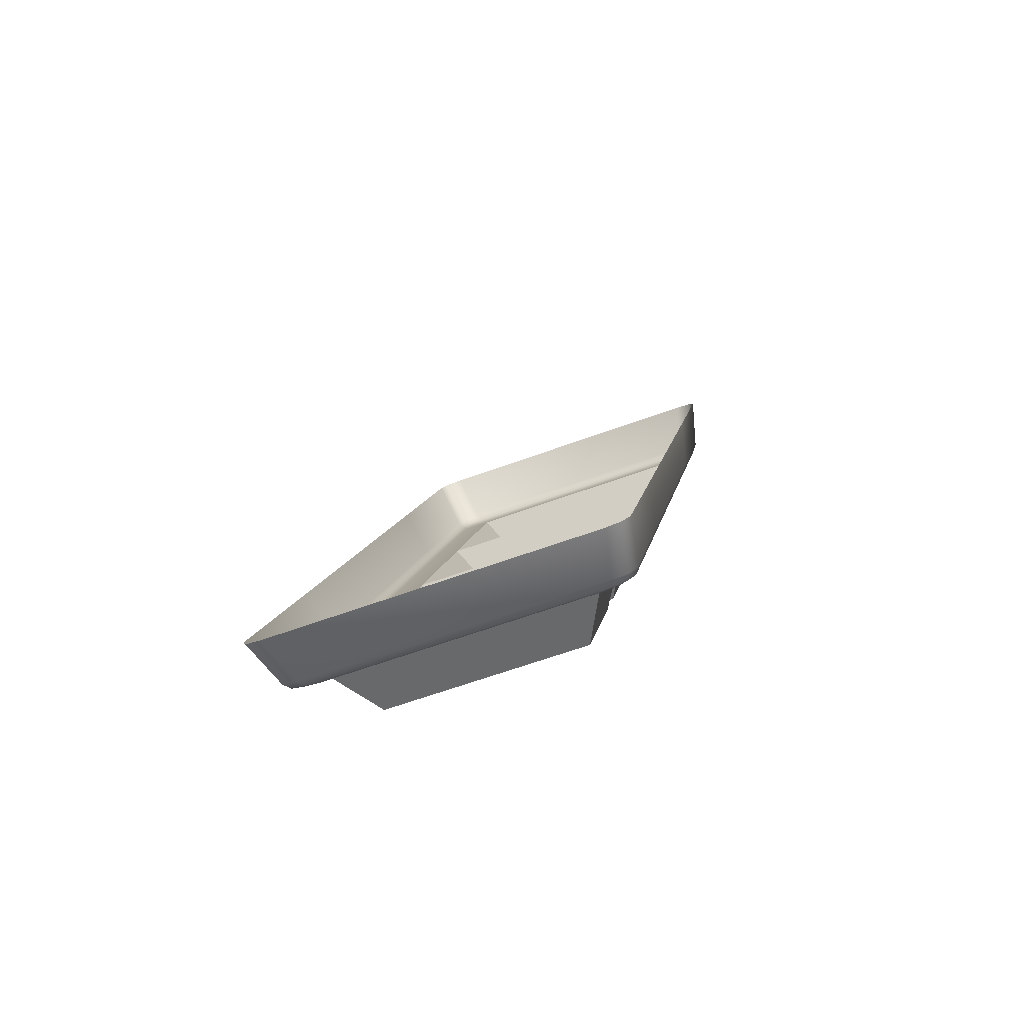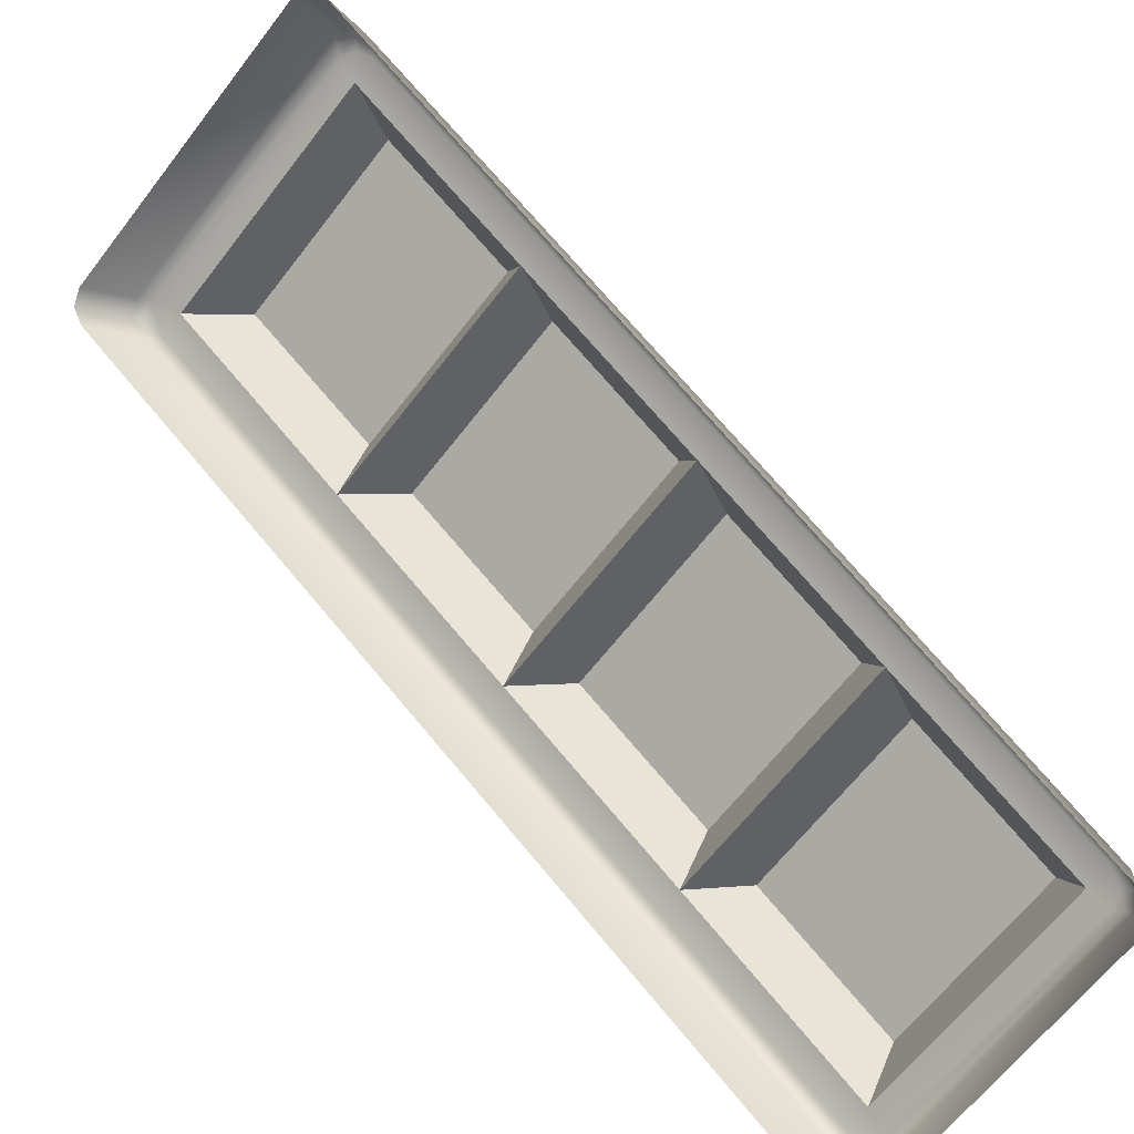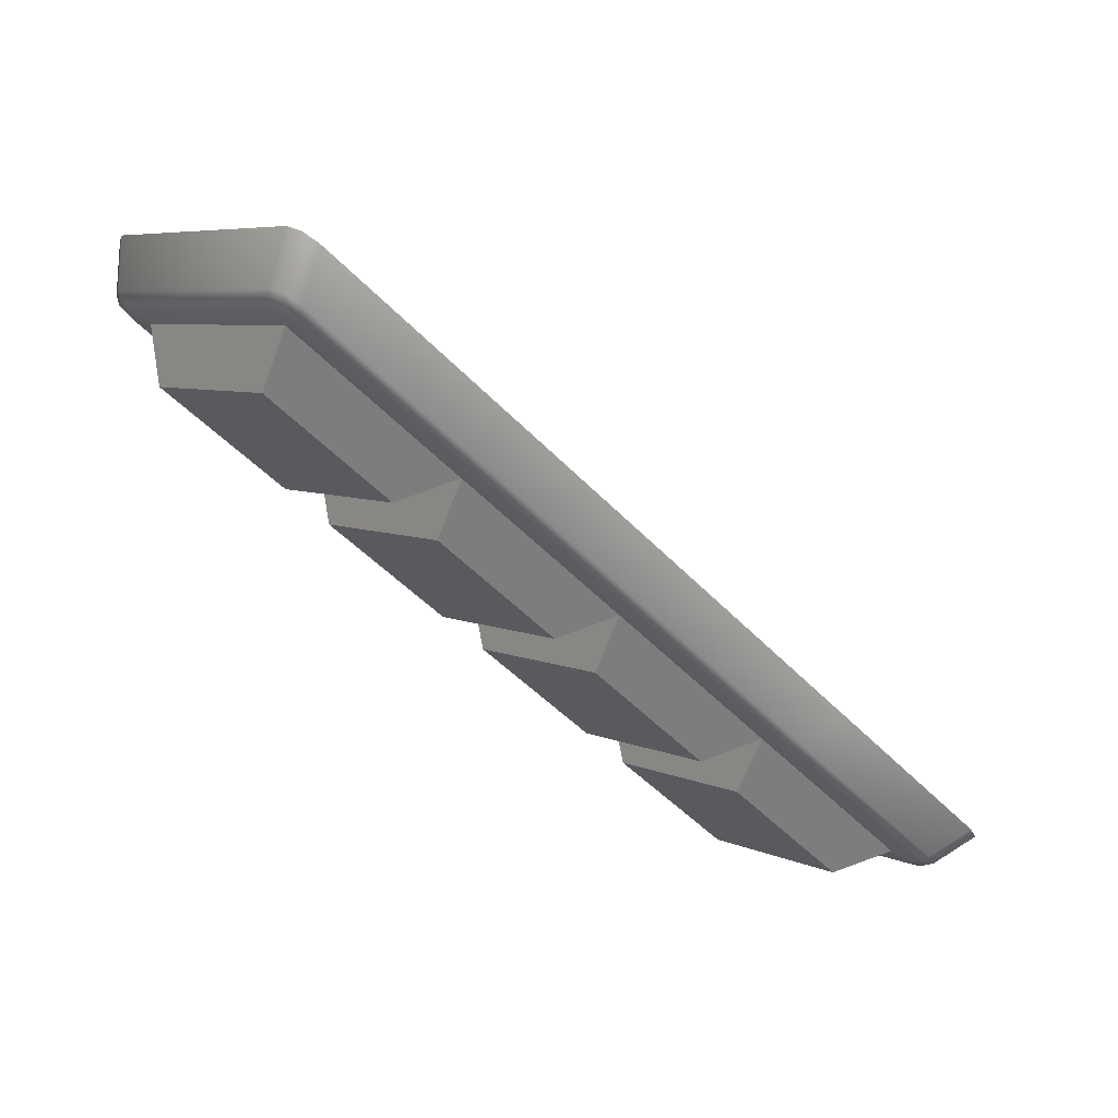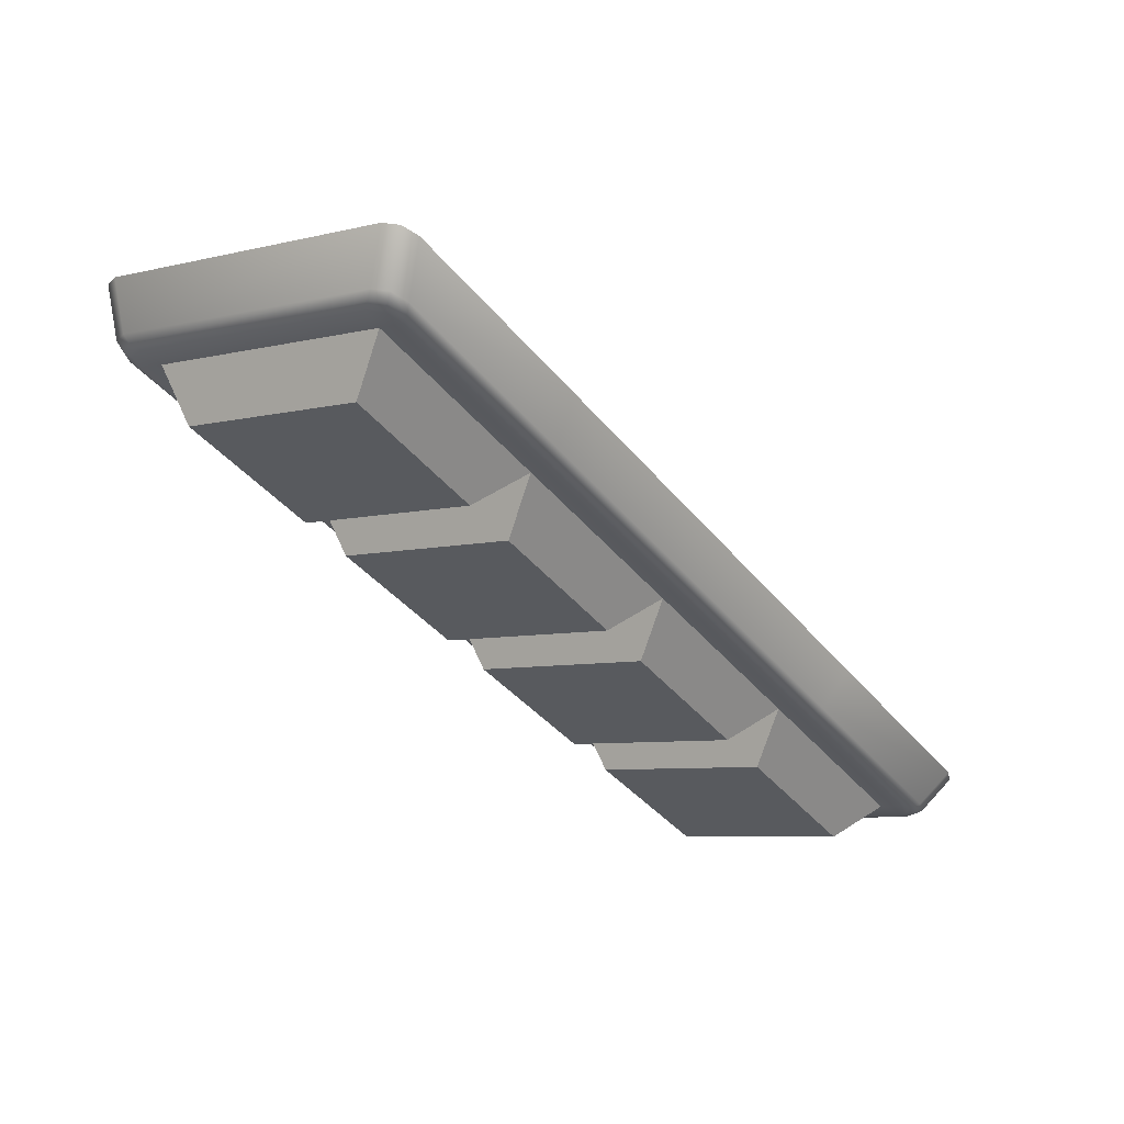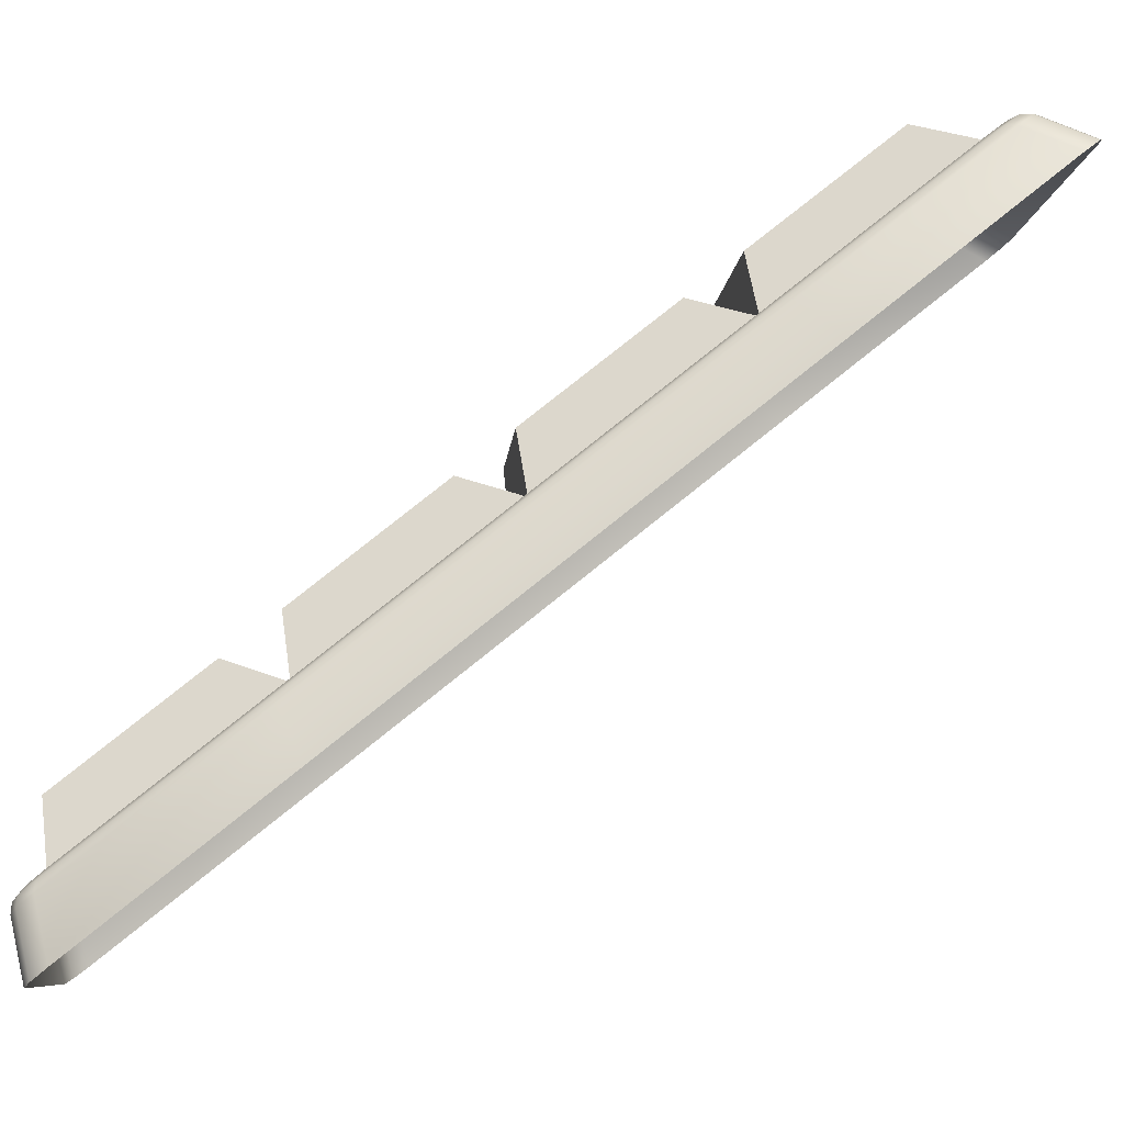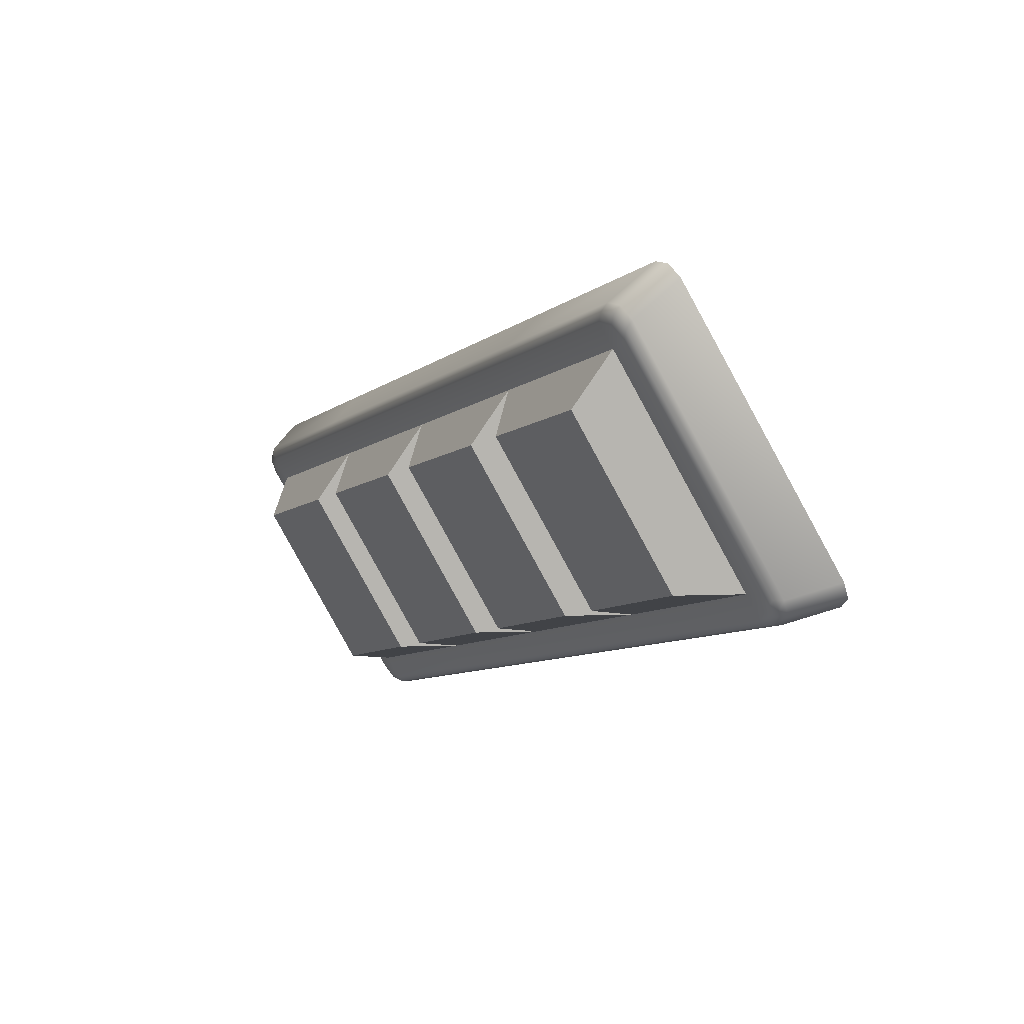
<metadata>
{"format":"obj","ext":"obj","renderer":"f3d","projection":"perspective","resolution":1024,"background":"white","views":[{"elev":57.0,"azim":-9.7,"up":"+Y"},{"elev":-62.6,"azim":-108.4,"up":"+Z"},{"elev":29.1,"azim":52.5,"up":"+Y"},{"elev":25.3,"azim":33.4,"up":"+Y"},{"elev":-7.4,"azim":104.9,"up":"+Z"},{"elev":-61.7,"azim":120.5,"up":"+Y"}]}
</metadata>
<code>
g PrisonChamberButtonBoard_4
v 0.3565 -1.625 1.481
v 0.2626 -1.657 1.481
v 0.2414 -1.596 1.532
v 0.3362 -1.564 1.532
v 0.4117 -1.792 1.34
v 0.3203 -1.823 1.34
v 0.2992 -1.762 1.392
v 0.3915 -1.731 1.392
v 0.4393 -1.875 1.27
v 0.3492 -1.906 1.27
v 0.328 -1.845 1.322
v 0.4191 -1.814 1.322
v 0.3694 -1.616 1.452
v 0.3565 -1.625 1.481
v 0.3362 -1.564 1.532
v 0.3417 -1.533 1.522
v 0.3841 -1.708 1.41
v 0.2915 -1.74 1.41
v 0.2703 -1.679 1.462
v 0.3638 -1.647 1.462
v 0.2184 -1.575 1.522
v 0.2414 -1.596 1.532
v 0.2626 -1.657 1.481
v 0.2472 -1.658 1.452
v 0.3417 -1.533 1.522
v 0.3362 -1.564 1.532
v 0.2414 -1.596 1.532
v 0.2184 -1.575 1.522
v 0.4246 -1.783 1.311
v 0.4117 -1.792 1.34
v 0.3915 -1.731 1.392
v 0.397 -1.7 1.382
v 0.2472 -1.658 1.452
v 0.2626 -1.657 1.481
v 0.3565 -1.625 1.481
v 0.3694 -1.616 1.452
v 0.2761 -1.741 1.382
v 0.2992 -1.762 1.392
v 0.3203 -1.823 1.34
v 0.3049 -1.824 1.311
v 0.397 -1.7 1.382
v 0.3915 -1.731 1.392
v 0.2992 -1.762 1.392
v 0.2761 -1.741 1.382
v 0.4522 -1.867 1.241
v 0.4393 -1.875 1.27
v 0.4191 -1.814 1.322
v 0.4246 -1.783 1.311
v 0.3049 -1.824 1.311
v 0.3203 -1.823 1.34
v 0.4117 -1.792 1.34
v 0.4246 -1.783 1.311
v 0.3049 -1.824 1.311
v 0.328 -1.845 1.322
v 0.3492 -1.906 1.27
v 0.3338 -1.907 1.241
v 0.4246 -1.783 1.311
v 0.4191 -1.814 1.322
v 0.328 -1.845 1.322
v 0.3049 -1.824 1.311
v 0.397 -1.7 1.382
v 0.3841 -1.708 1.41
v 0.3638 -1.647 1.462
v 0.3694 -1.616 1.452
v 0.3338 -1.907 1.241
v 0.3492 -1.906 1.27
v 0.4393 -1.875 1.27
v 0.4522 -1.867 1.241
v 0.2472 -1.658 1.452
v 0.2703 -1.679 1.462
v 0.2915 -1.74 1.41
v 0.2761 -1.741 1.382
v 0.3694 -1.616 1.452
v 0.3638 -1.647 1.462
v 0.2703 -1.679 1.462
v 0.2472 -1.658 1.452
v 0.2761 -1.741 1.382
v 0.2915 -1.74 1.41
v 0.3841 -1.708 1.41
v 0.397 -1.7 1.382
v 0.3421 -1.489 1.519
v 0.3506 -1.489 1.517
v 0.3526 -1.513 1.528
v 0.3441 -1.513 1.53
v 0.3518 -1.518 1.528
v 0.2045 -1.561 1.53
v 0.1912 -1.54 1.519
v 0.1845 -1.545 1.517
v 0.1978 -1.566 1.528
v 0.2083 -1.564 1.531
v 0.2015 -1.569 1.528
v 0.3432 -1.518 1.531
v 0.3493 -1.523 1.527
v 0.2134 -1.566 1.529
v 0.2065 -1.572 1.527
v 0.2184 -1.575 1.522
v 0.3406 -1.523 1.529
v 0.3417 -1.533 1.522
v 0.1835 -1.552 1.511
v 0.1845 -1.545 1.517
v 0.1978 -1.566 1.528
v 0.1969 -1.573 1.522
v 0.2015 -1.569 1.528
v 0.2252 -1.654 1.454
v 0.2133 -1.638 1.439
v 0.2005 -1.577 1.523
v 0.2065 -1.572 1.527
v 0.2566 -1.744 1.378
v 0.2463 -1.732 1.359
v 0.2284 -1.657 1.456
v 0.2056 -1.579 1.522
v 0.2184 -1.575 1.522
v 0.2472 -1.658 1.452
v 0.2329 -1.658 1.455
v 0.2761 -1.741 1.382
v 0.2635 -1.745 1.382
v 0.3049 -1.824 1.311
v 0.2595 -1.746 1.38
v 0.294 -1.833 1.308
v 0.3338 -1.907 1.241
v 0.2905 -1.835 1.305
v 0.3214 -1.911 1.242
v 0.3268 -1.916 1.236
v 0.3238 -1.92 1.233
v 0.3184 -1.914 1.238
v 0.3217 -1.921 1.228
v 0.288 -1.834 1.302
v 0.2792 -1.826 1.279
v 0.3164 -1.916 1.233
v 0.3143 -1.917 1.202
v 0.309 -1.912 1.207
v 0.4702 -1.87 1.228
v 0.4747 -1.855 1.207
v 0.4736 -1.863 1.202
v 0.4712 -1.863 1.233
v 0.4679 -1.871 1.233
v 0.4444 -1.781 1.302
v 0.4464 -1.77 1.279
v 0.469 -1.863 1.238
v 0.4635 -1.87 1.236
v 0.4146 -1.691 1.378
v 0.4152 -1.675 1.359
v 0.4425 -1.783 1.305
v 0.4645 -1.863 1.242
v 0.4522 -1.867 1.241
v 0.4246 -1.783 1.311
v 0.4386 -1.784 1.308
v 0.397 -1.7 1.382
v 0.4096 -1.696 1.382
v 0.3694 -1.616 1.452
v 0.413 -1.694 1.38
v 0.3806 -1.608 1.455
v 0.3417 -1.533 1.522
v 0.3836 -1.604 1.456
v 0.3546 -1.529 1.522
v 0.3493 -1.523 1.527
v 0.3518 -1.518 1.528
v 0.3571 -1.524 1.523
v 0.3526 -1.513 1.528
v 0.3847 -1.6 1.454
v 0.384 -1.58 1.439
v 0.3579 -1.519 1.522
v 0.3506 -1.489 1.517
v 0.3558 -1.494 1.511
v 0.3217 -1.921 1.228
v 0.3228 -1.917 1.199
v 0.3143 -1.917 1.202
v 0.3302 -1.921 1.226
v 0.3238 -1.92 1.233
v 0.4635 -1.876 1.226
v 0.467 -1.868 1.199
v 0.4736 -1.863 1.202
v 0.4702 -1.87 1.228
v 0.4611 -1.876 1.23
v 0.4679 -1.871 1.233
v 0.3324 -1.92 1.23
v 0.3268 -1.916 1.236
v 0.4566 -1.875 1.234
v 0.4635 -1.87 1.236
v 0.4522 -1.867 1.241
v 0.3354 -1.916 1.234
v 0.3338 -1.907 1.241
g PrisonChamberButtonBoard_4_0
f 3 2 1
f 4 3 1
f 7 6 5
f 8 7 5
f 11 10 9
f 12 11 9
f 15 14 13
f 16 15 13
f 19 18 17
f 20 19 17
f 23 22 21
f 24 23 21
f 27 26 25
f 28 27 25
f 31 30 29
f 32 31 29
f 35 34 33
f 36 35 33
f 39 38 37
f 40 39 37
f 43 42 41
f 44 43 41
f 47 46 45
f 48 47 45
f 51 50 49
f 52 51 49
f 55 54 53
f 56 55 53
f 59 58 57
f 60 59 57
f 63 62 61
f 64 63 61
f 67 66 65
f 68 67 65
f 71 70 69
f 72 71 69
f 75 74 73
f 76 75 73
f 79 78 77
f 80 79 77
g PrisonChamberButtonBoard_4_1
f 83 82 81
f 84 83 81
f 85 83 84
f 84 81 86
f 81 87 86
f 86 87 88
f 89 86 88
f 90 86 89
f 86 90 84
f 91 90 89
f 92 85 84
f 90 92 84
f 93 85 92
f 94 90 91
f 90 94 92
f 95 94 91
f 95 96 94
f 97 93 92
f 94 97 92
f 97 94 96
f 97 98 93
f 98 97 96
f 101 100 99
f 102 101 99
f 103 101 102
f 102 99 104
f 99 105 104
f 106 103 102
f 107 103 106
f 104 105 108
f 105 109 108
f 104 110 102
f 110 106 102
f 111 107 106
f 111 112 107
f 112 111 113
f 114 111 106
f 111 114 113
f 110 114 106
f 113 114 115
f 114 116 115
f 116 114 110
f 115 116 117
f 118 110 104
f 118 116 110
f 108 118 104
f 116 119 117
f 119 116 118
f 117 119 120
f 121 118 108
f 121 119 118
f 119 122 120
f 122 119 121
f 123 120 122
f 123 122 124
f 122 125 124
f 125 122 121
f 124 125 126
f 127 121 108
f 125 121 127
f 108 109 127
f 109 128 127
f 125 129 126
f 129 125 127
f 127 128 129
f 130 126 129
f 128 131 129
f 131 130 129
f 134 133 132
f 133 135 132
f 132 135 136
f 135 133 137
f 133 138 137
f 135 139 136
f 136 139 140
f 137 138 141
f 138 142 141
f 137 143 135
f 143 139 135
f 139 144 140
f 144 145 140
f 145 144 146
f 147 144 139
f 144 147 146
f 143 147 139
f 146 147 148
f 147 149 148
f 149 147 143
f 148 149 150
f 151 143 137
f 151 149 143
f 141 151 137
f 149 152 150
f 152 149 151
f 150 152 153
f 154 151 141
f 154 152 151
f 152 155 153
f 155 152 154
f 156 153 155
f 156 155 157
f 155 158 157
f 158 155 154
f 157 158 159
f 160 154 141
f 158 154 160
f 141 142 160
f 142 161 160
f 158 162 159
f 162 158 160
f 160 161 162
f 159 162 163
f 161 164 162
f 162 164 163
f 167 166 165
f 166 168 165
f 169 165 168
f 168 166 170
f 166 171 170
f 171 172 170
f 172 173 170
f 170 173 174
f 170 174 168
f 173 175 174
f 176 169 168
f 174 176 168
f 177 169 176
f 174 175 178
f 174 178 176
f 175 179 178
f 179 180 178
f 181 177 176
f 178 181 176
f 181 178 180
f 181 182 177
f 182 181 180

</code>
